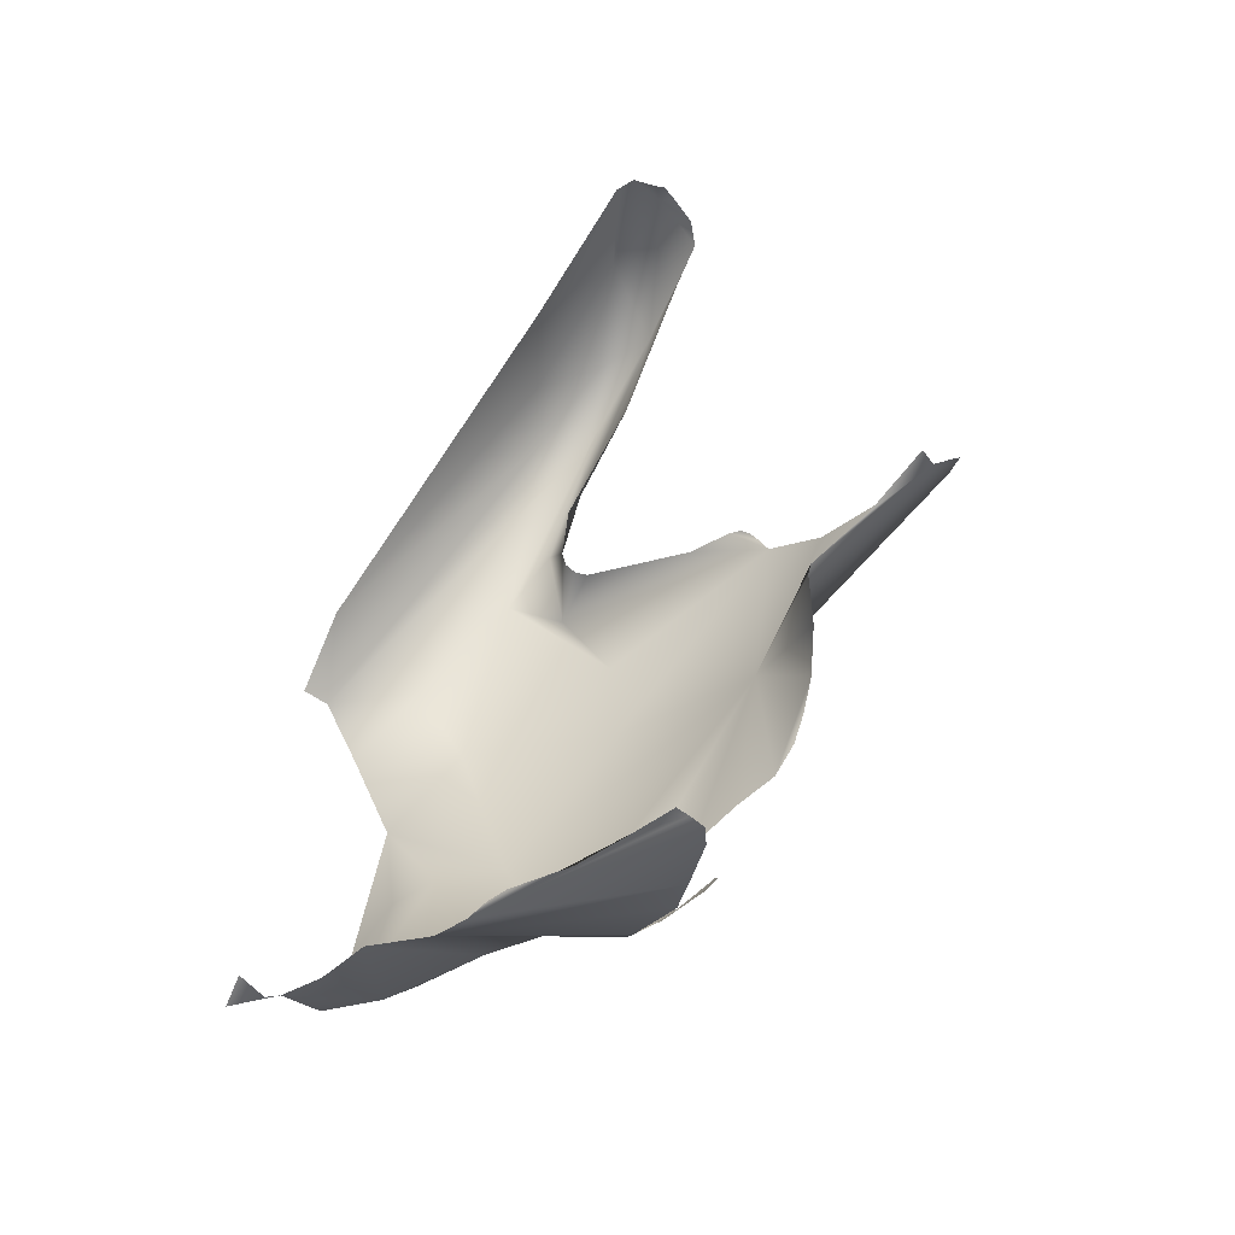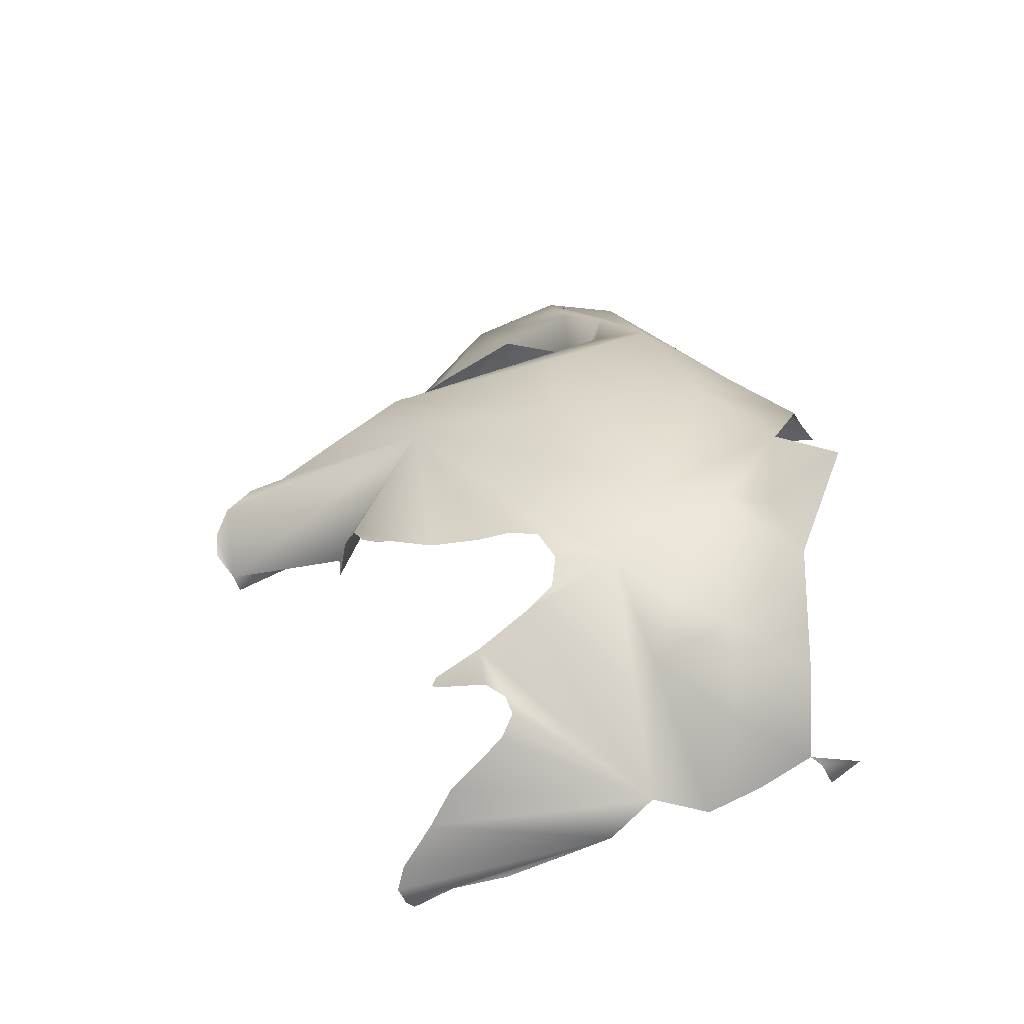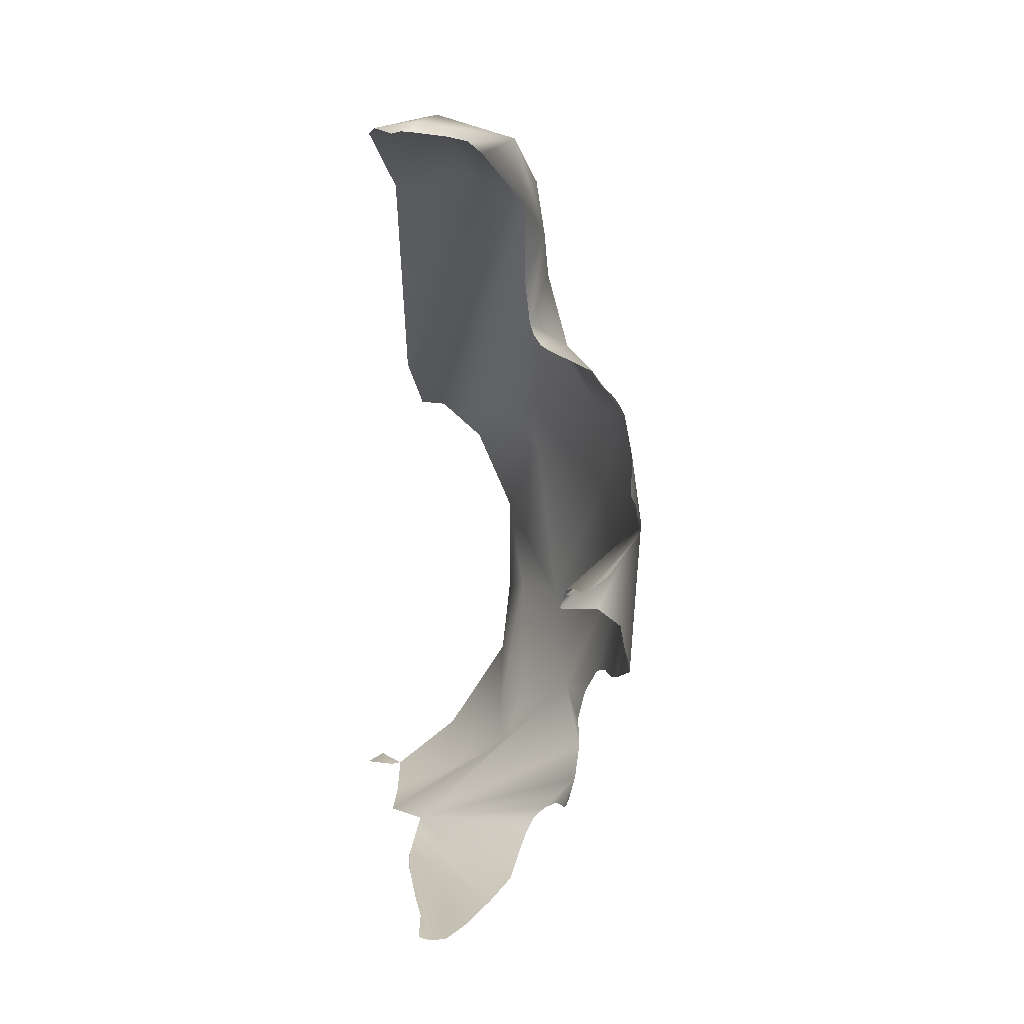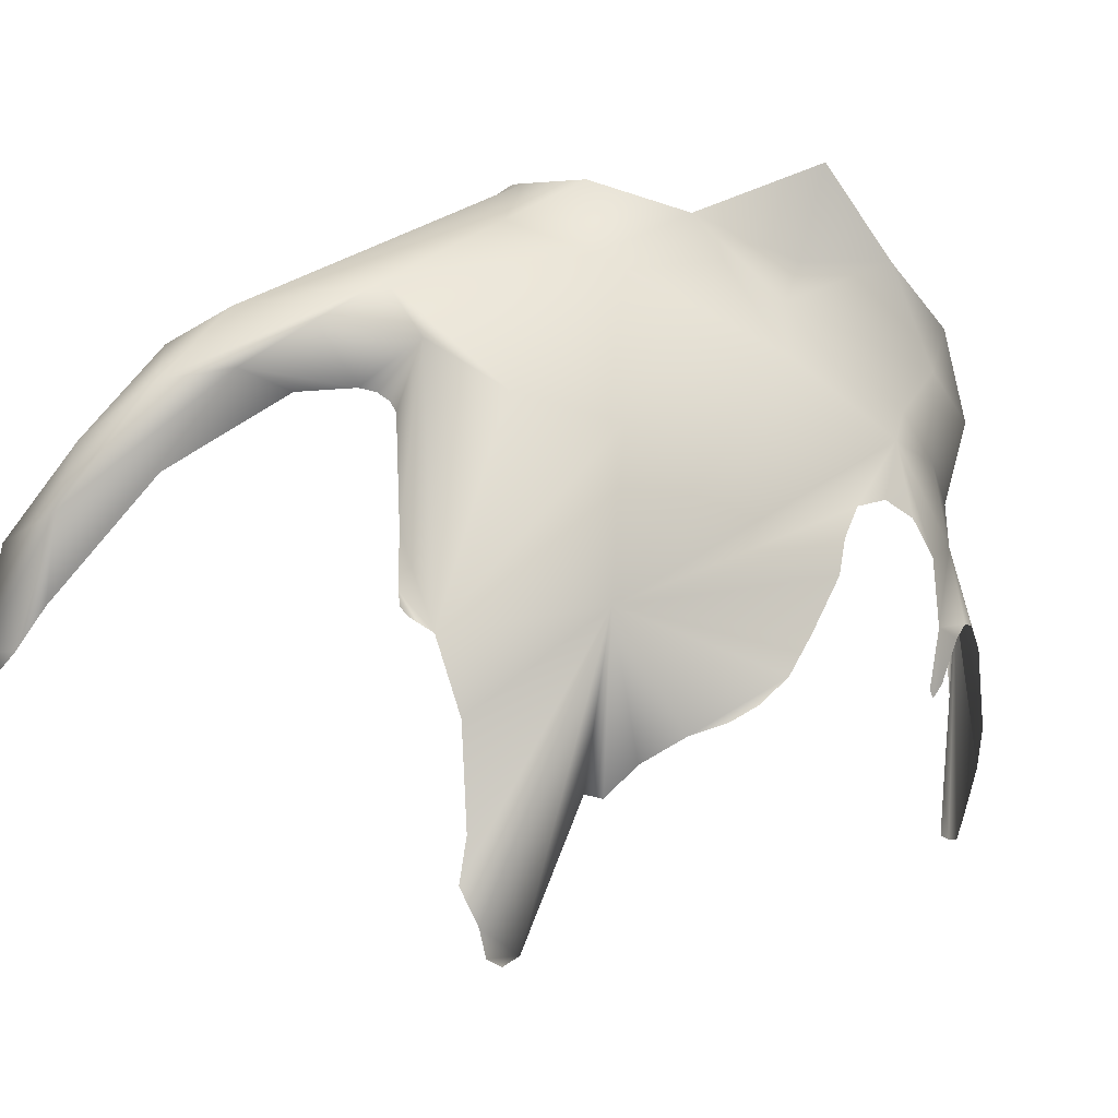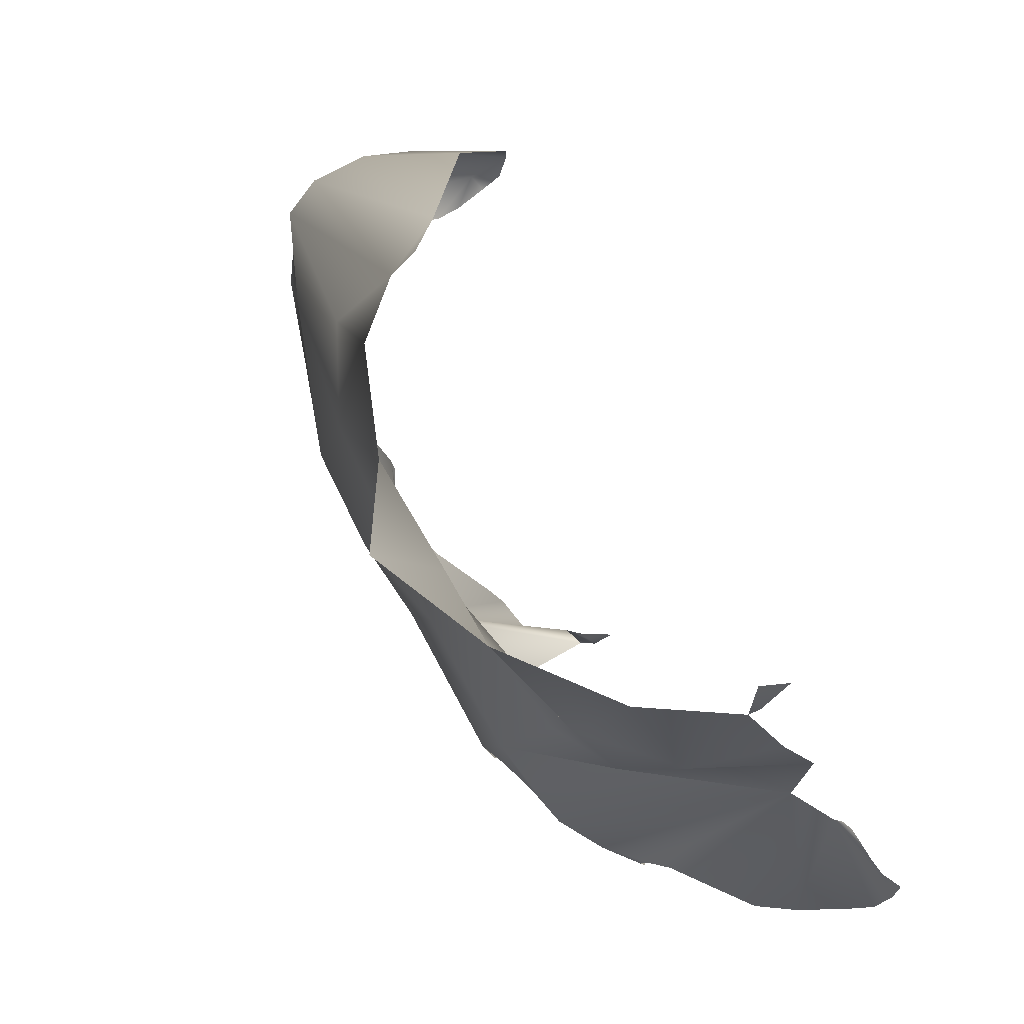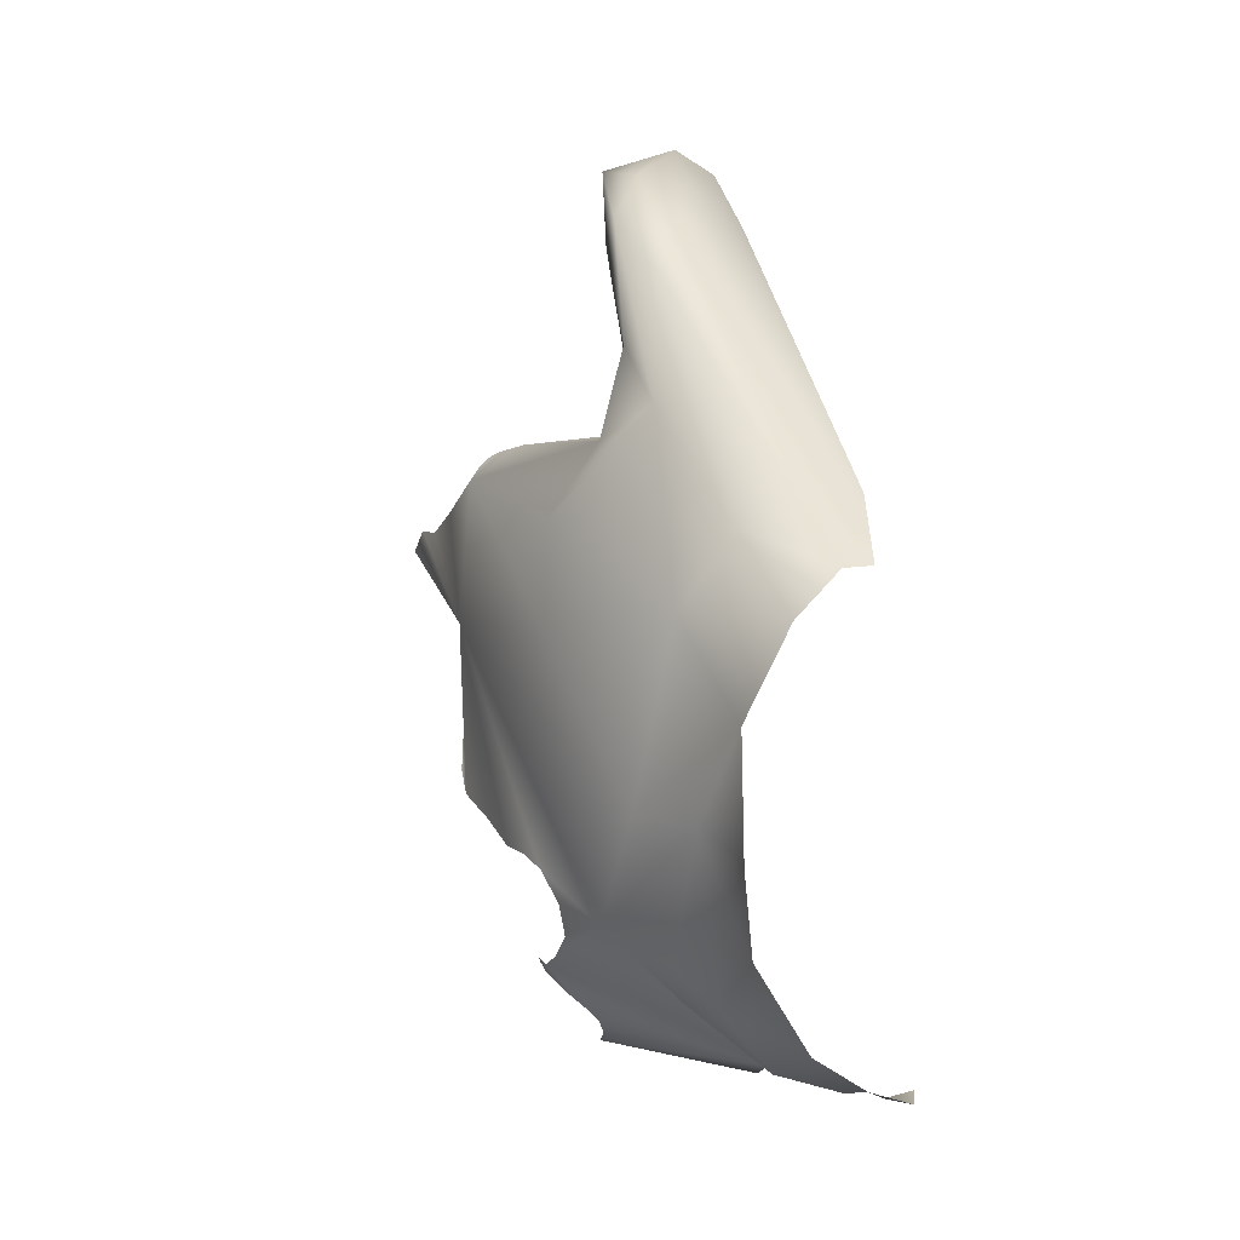
<metadata>
{"format":"obj","ext":"obj","renderer":"f3d","projection":"perspective","resolution":1024,"background":"white","views":[{"elev":-49.5,"azim":-73.2,"up":"+Z"},{"elev":-54.0,"azim":89.7,"up":"+Z"},{"elev":13.6,"azim":-28.4,"up":"+Z"},{"elev":-32.5,"azim":68.6,"up":"+Y"},{"elev":58.6,"azim":154.7,"up":"+Y"},{"elev":4.3,"azim":133.9,"up":"+Z"}]}
</metadata>
<code>
o defaultMat.006
v 0.2524 -0.2692 -0.4082
v 0.06555 0.353 -1.037
v 0.04489 -0.6152 -0.1435
v 0.2246 -0.0858 -0.8833
v 0.2356 -0.05973 -0.897
v 0.2611 0.02136 -0.919
v 0.1433 0.683 -1.021
v 0.08886 0.7079 -1.012
v 0.4253 0.2694 0.1188
v 0.3035 0.2328 0.1864
v 0.3112 0.2267 0.157
v -0.06627 -0.1396 -1.093
v 0.395 0.1524 -0.774
v 0.1012 -0.04602 -1.051
v 0.1942 0.05388 -1.001
v 0.2842 -0.1681 0.08245
v 0.2779 -0.1506 0.09299
v 0.1791 -0.2953 -0.3525
v 0.0768 -0.3116 -0.333
v 0.3074 -0.2175 -0.5136
v 0.3379 -0.1719 -0.5537
v -0.05278 -0.5591 -0.2242
v 0.0344 -0.4393 -0.2526
v 0.4183 0.1603 -0.7108
v -0.1694 -0.1204 -1.105
v -0.02428 0.2307 -1.074
v -0.04454 0.1912 -1.077
v -0.1262 -0.04172 -1.095
v -0.1512 -0.1365 -1.111
v -0.1179 -0.152 -1.108
v 0.2299 0.07503 -0.9695
v 0.2513 0.06104 -0.9439
v 0.3025 0.007568 -0.8611
v 0.4173 0.06494 -0.6295
v 0.3969 0.003448 -0.6261
v 0.279 -0.2446 -0.4706
v 0.3549 -0.09423 -0.59
v 0.01477 -0.6108 -0.1817
v 0.2918 -0.182 0.067
v 0.3255 0.1851 0.1265
v 0.2798 0.2133 0.288
v -0.1717 -0.1467 0.6501
v -0.1957 -0.137 0.6526
v -0.1549 -0.1206 0.671
v 0.000293 0.272 -1.078
v 0.02843 -0.08506 -1.076
v 0.2372 -0.07726 -0.8712
v -0.009847 0.6987 -1.036
v 0.03695 0.7198 -0.9989
v 0.1957 0.06271 0.4759
v 0.04352 0.4655 -1.05
v 0.4337 0.2784 -0.7318
v 0.4306 0.1251 -0.6499
v -0.08729 0.06668 -1.1
v 0.08778 -0.316 -0.2935
v 0.2484 -0.3133 -0.02321
v 0.1214 -0.5362 -0.06892
v 0.1545 -0.4623 -0.06892
v -0.2288 -0.08136 0.6572
v -0.2085 -0.1198 0.6473
v 0.3152 -0.03425 0.1104
v 0.3186 0.2093 0.1364
v 0.2378 0.5109 -0.9919
v 0.3831 -0.1386 -0.2233
v 0.09608 -0.5895 -0.1126
v -0.01576 -0.5709 -0.223
v -0.1102 -0.1684 0.6418
v -0.0585 -0.1625 0.6302
v 0.2826 -0.1241 0.09893
v 0.1513 0.7568 -1.016
v 0.1333 -0.007981 0.6235
v 0.003943 -0.1058 0.6003
v 0.1993 0.6742 0.03106
v -0.2237 -0.04354 0.6452
v -0.03772 0.02082 0.6759
v 0.3274 0.7313 -0.08896
v 0.4396 0.5136 -0.5308
v 0.3701 0.3946 -0.7868
v 0.4066 0.3819 0.1806
v 0.5705 0.7324 -0.5574
v 0.1286 0.2397 0.5388
v 0.3088 0.657 -0.9227
v 0.4695 0.4913 -0.1695
v 0.4129 0.6994 -0.1731
v 0.4614 0.3817 -0.5202
v -0.06372 0.1718 0.5185
v 0.1568 0.6604 -1.011
v 0.1029 0.5626 -1.042
v 0.4594 0.1772 -0.01825
v 0.4605 0.1642 -0.2178
v 0.3668 0.5022 -0.8561
v 0.4555 0.6517 -0.7377
v 0.2825 0.7639 -0.08548
v 0.3251 0.2033 0.3945
v 0.1627 0.1119 0.6062
v 0.4062 0.5696 -0.02493
v 0.2478 0.2753 0.4971
v 0.2989 -0.1991 0.04179
v 0.3682 0.1007 -0.8223
v 0.2977 0.3533 -0.8804
v 0.4496 0.6028 -0.5597
v 0.4671 0.6353 -0.3467
v 0.3828 0.2875 0.2862
v 0.2862 0.1714 0.5148
v 0.3296 0.3176 0.4127
f 64 18 1
f 2 31 15
f 65 3 66
f 33 4 5
f 33 5 6
f 70 7 8
f 9 10 11
f 12 30 45
f 52 13 99
f 52 24 13
f 14 2 15
f 16 39 69
f 16 69 17
f 19 18 64
f 19 64 55
f 20 21 36
f 22 23 66
f 24 52 53
f 25 28 29
f 87 7 70
f 26 45 27
f 27 45 54
f 28 45 29
f 29 45 30
f 2 32 31
f 32 2 33
f 32 33 6
f 53 64 34
f 34 64 35
f 64 1 21
f 1 36 21
f 37 35 64
f 66 23 55
f 38 66 3
f 98 69 39
f 61 9 40
f 10 94 41
f 42 67 44
f 42 44 43
f 43 44 60
f 45 2 46
f 46 2 14
f 47 4 33
f 12 45 46
f 100 51 63
f 37 64 21
f 71 50 94
f 100 2 51
f 52 64 53
f 54 45 28
f 55 64 66
f 2 99 33
f 41 94 50
f 56 64 98
f 57 64 58
f 44 59 60
f 58 64 56
f 9 61 98
f 11 62 9
f 40 9 62
f 87 82 63
f 64 57 65
f 64 65 66
f 44 67 68
f 98 61 69
f 59 75 74
f 44 75 59
f 72 71 68
f 50 71 72
f 52 85 64
f 97 76 73
f 86 74 75
f 105 96 76
f 63 91 100
f 77 78 91
f 79 96 105
f 83 79 89
f 78 77 52
f 92 80 101
f 90 64 85
f 96 79 83
f 68 71 44
f 73 81 97
f 75 44 71
f 104 79 105
f 81 95 97
f 83 102 84
f 85 83 90
f 81 75 95
f 75 81 86
f 88 87 63
f 88 63 51
f 9 89 79
f 103 79 104
f 9 103 10
f 9 79 103
f 89 9 98
f 90 98 64
f 102 83 85
f 85 52 77
f 91 63 82
f 77 102 85
f 101 80 102
f 77 91 92
f 82 92 91
f 86 81 73
f 73 76 93
f 94 104 71
f 75 71 95
f 84 96 83
f 76 96 84
f 104 97 95
f 95 71 104
f 89 98 90
f 89 90 83
f 52 99 2
f 100 52 2
f 78 52 100
f 78 100 91
f 101 102 77
f 77 92 101
f 103 104 94
f 103 94 10
f 97 104 105
f 105 76 97
l 48 49
l 8 49

</code>
